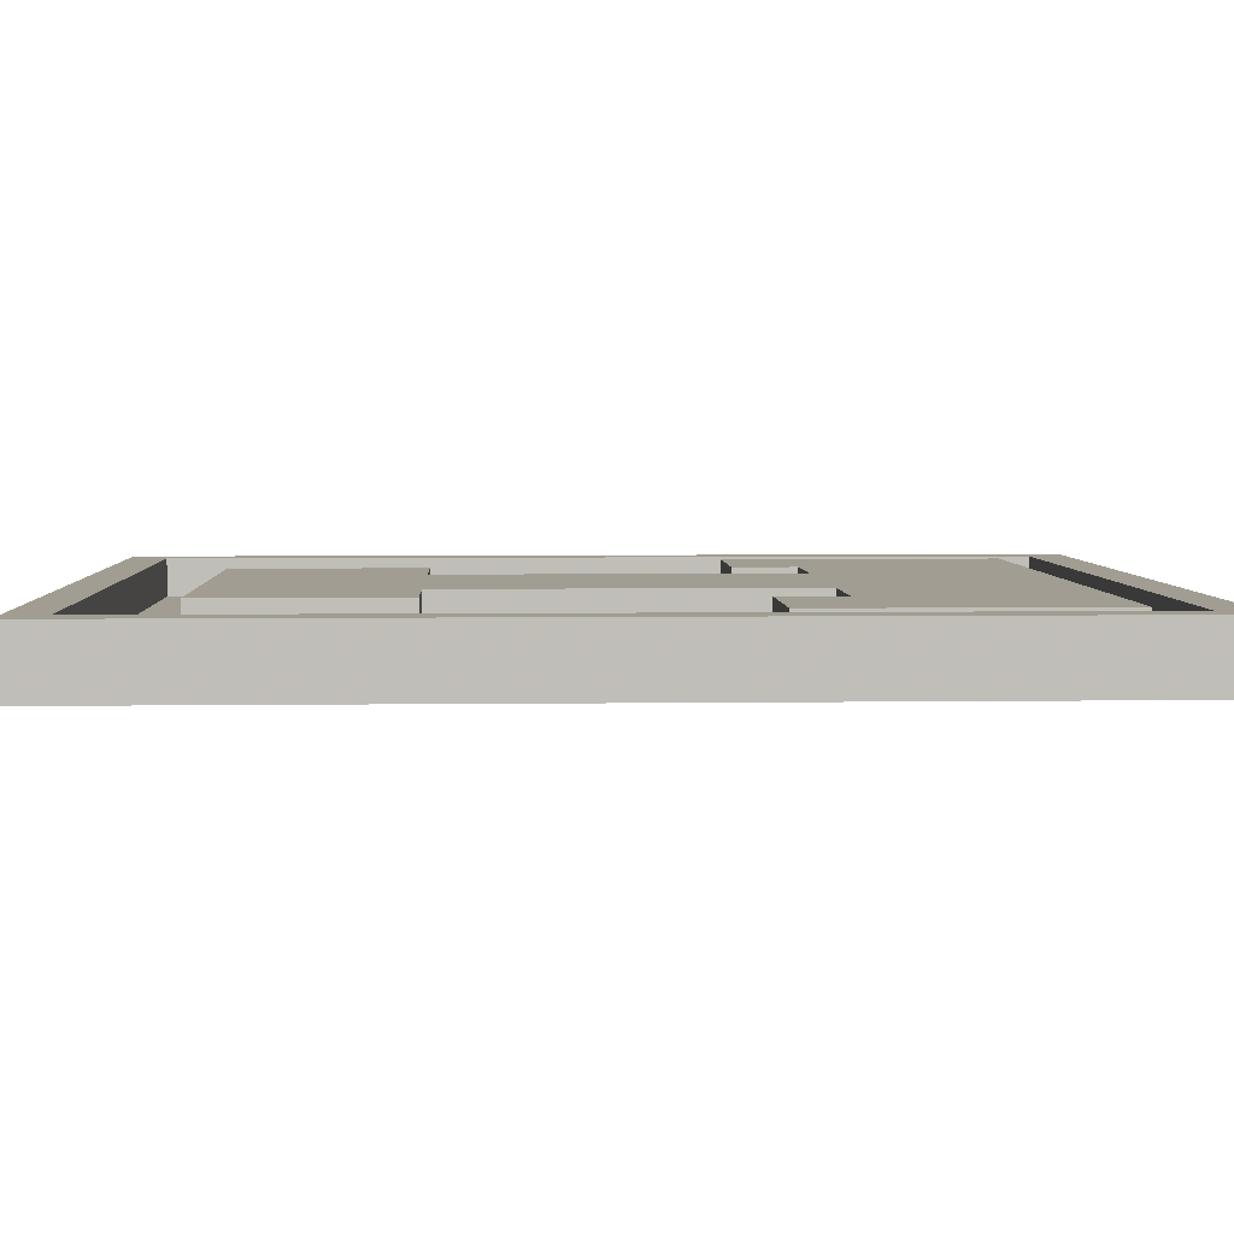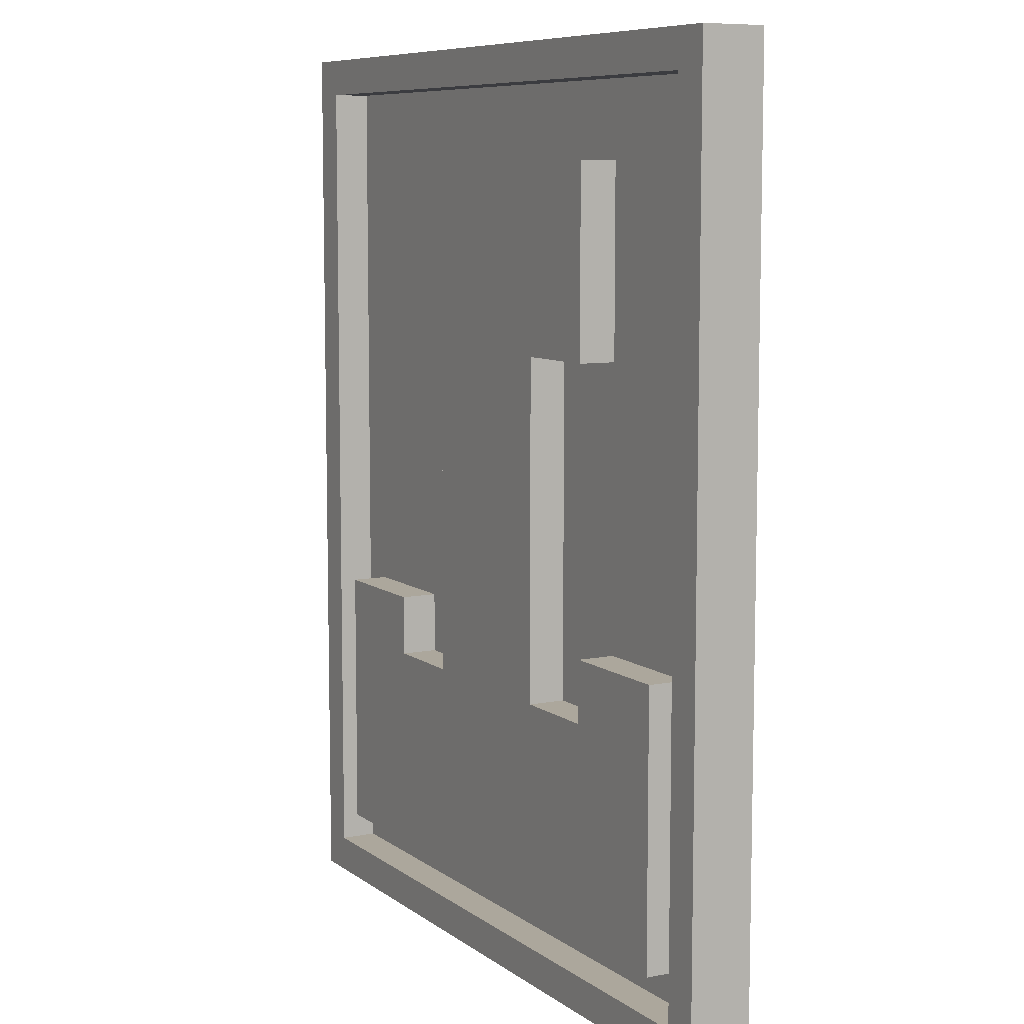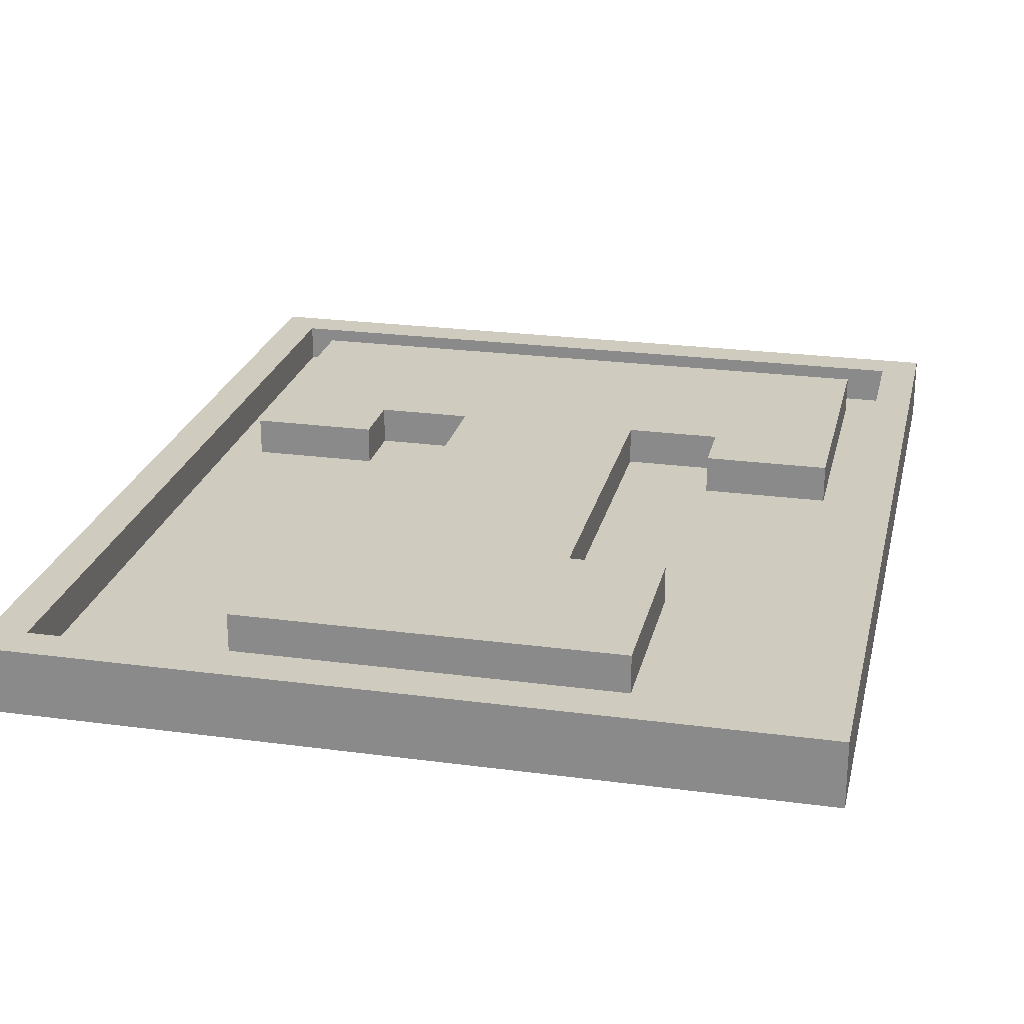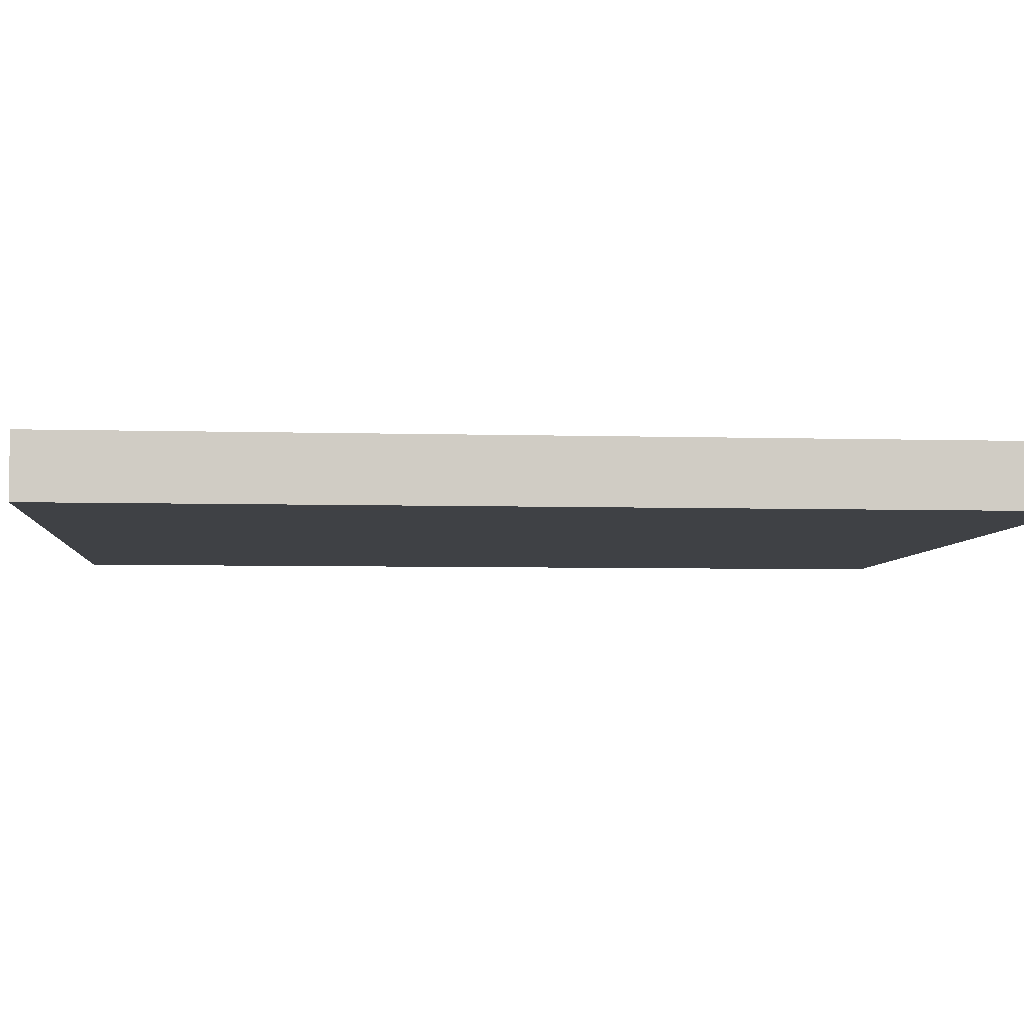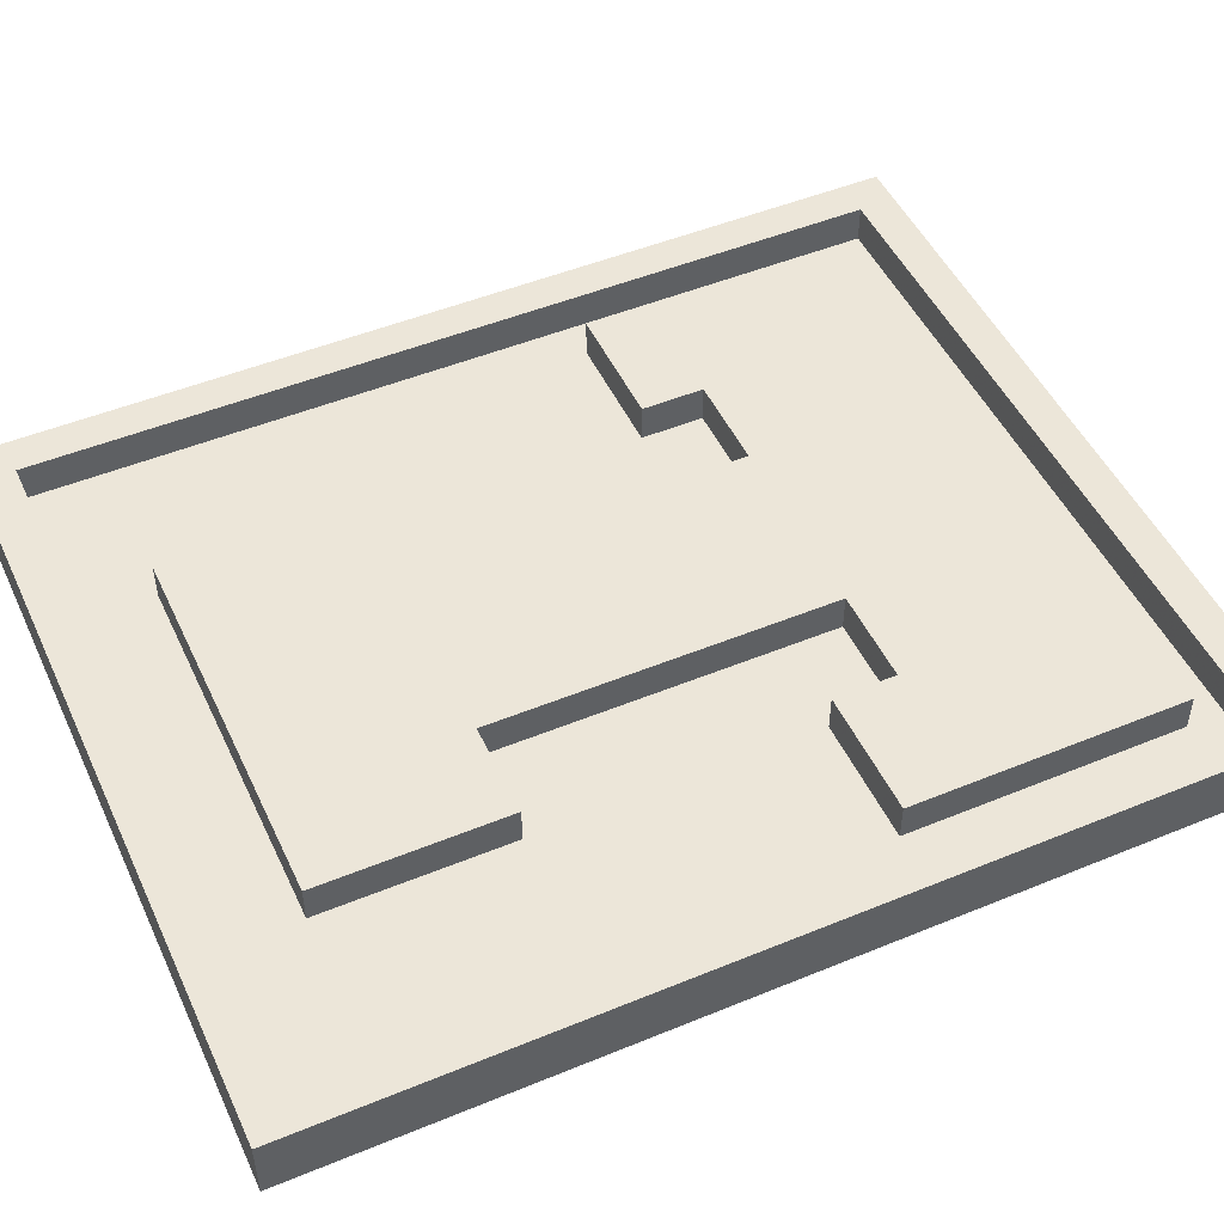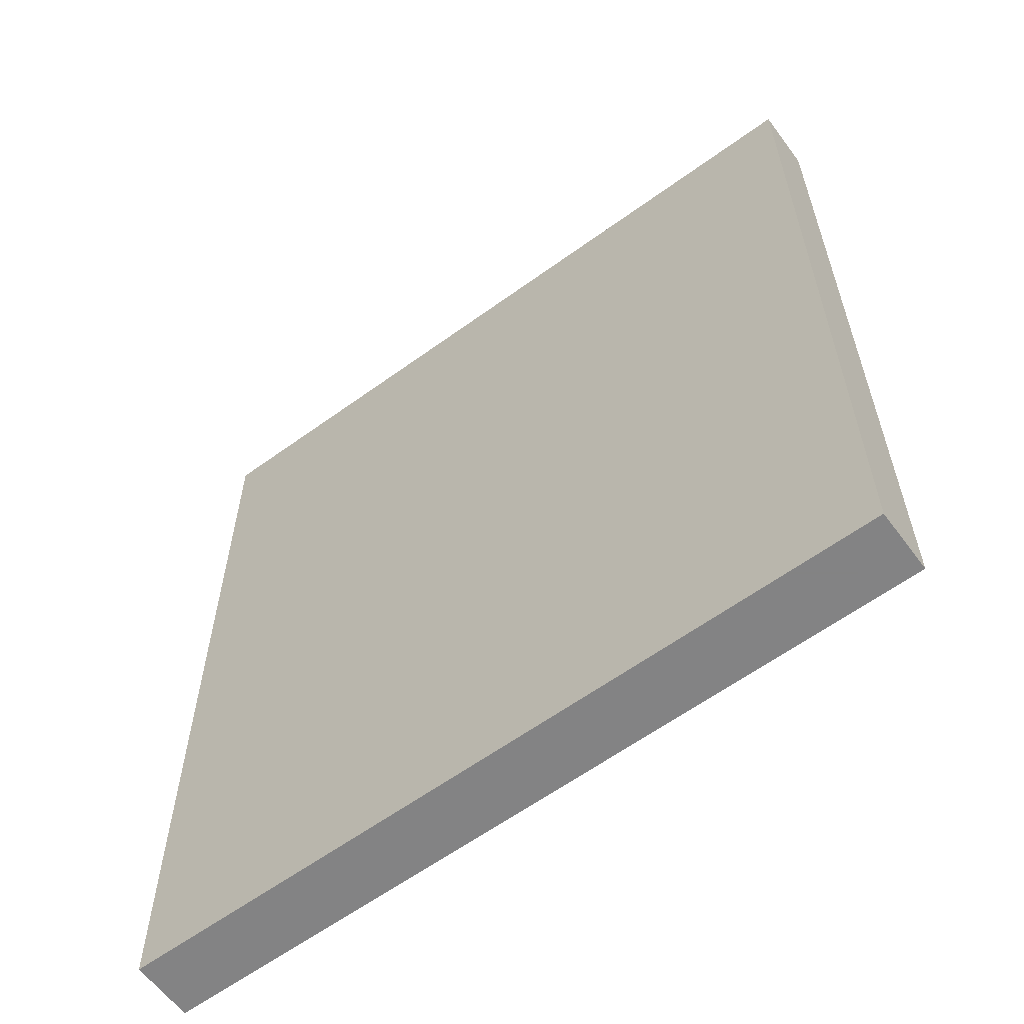
<metadata>
{"format":"obj","ext":"obj","renderer":"f3d","projection":"perspective","resolution":1024,"background":"white","views":[{"elev":4.6,"azim":87.4,"up":"+Y"},{"elev":8.3,"azim":-118.9,"up":"+Z"},{"elev":23.7,"azim":12.7,"up":"+Y"},{"elev":-5.3,"azim":-95.2,"up":"+Y"},{"elev":49.2,"azim":65.5,"up":"+Y"},{"elev":-61.1,"azim":36.5,"up":"+Z"}]}
</metadata>
<code>
v 25 2 -34.5
v 25 2 -12.5
v 15 2 -12.5
v 15 2 -17.5
v 7.5 2 -17.5
v 7.5 2 10
v 15 2 10
v 15 2 25
v -15 2 25
v -15 2 10
v -7.5 2 10
v -7.5 2 -17.5
v -15 2 -17.5
v -15 2 -12.5
v -25 2 -12.5
v -25 2 -34.5
v 28 2 -37.5
v -28 2 -37.5
v -28 2 31
v 28 2 31
v -15 5 25
v -15 5 10
v 15 5 25
v 15 5 10
v 7.5 5 10
v 7.5 5 -17.5
v 15 5 -17.5
v 15 5 -12.5
v 25 5 -12.5
v -7.5 5 10
v -7.5 5 -17.5
v -15 5 -17.5
v -15 5 -12.5
v -25 5 -12.5
v -25 5 -34.5
v 25 5 -34.5
v 31 0 -40.5
v 31 5 -40.5
v 31 5 34
v 31 0 34
v -31 0 -40.5
v -31 5 -40.5
v -28 5 31
v 28 5 31
v -28 5 -37.5
v 28 5 -37.5
v -31 5 34
v -31 0 34
f 2 17 1
f 1 17 18
f 1 18 16
f 16 18 15
f 15 18 19
f 15 19 10
f 10 19 9
f 9 19 8
f 8 19 20
f 8 20 7
f 7 20 2
f 7 2 3
f 4 5 3
f 3 5 6
f 3 6 7
f 15 10 14
f 14 10 11
f 14 11 12
f 12 13 14
f 20 17 2
f 10 9 22
f 22 9 21
f 9 8 21
f 21 8 23
f 8 7 23
f 23 7 24
f 7 6 24
f 24 6 25
f 6 5 25
f 25 5 26
f 5 4 26
f 26 4 27
f 4 3 27
f 27 3 28
f 3 2 28
f 28 2 29
f 11 10 30
f 30 10 22
f 12 11 31
f 31 11 30
f 13 12 32
f 32 12 31
f 14 13 33
f 33 13 32
f 15 14 34
f 34 14 33
f 16 15 35
f 35 15 34
f 1 16 36
f 36 16 35
f 2 1 29
f 29 1 36
f 28 29 27
f 27 29 36
f 27 36 26
f 26 36 35
f 26 35 31
f 31 35 32
f 32 35 34
f 32 34 33
f 31 30 26
f 26 30 25
f 25 30 21
f 25 21 23
f 30 22 21
f 23 24 25
f 38 39 37
f 37 39 40
f 42 38 41
f 41 38 37
f 20 19 44
f 44 19 43
f 19 18 43
f 43 18 45
f 18 17 45
f 45 17 46
f 17 20 46
f 46 20 44
f 39 47 40
f 40 47 48
f 47 42 48
f 48 42 41
f 41 37 48
f 48 37 40
f 44 38 46
f 46 38 42
f 46 42 45
f 45 42 47
f 45 47 43
f 43 47 44
f 44 47 39
f 44 39 38

</code>
